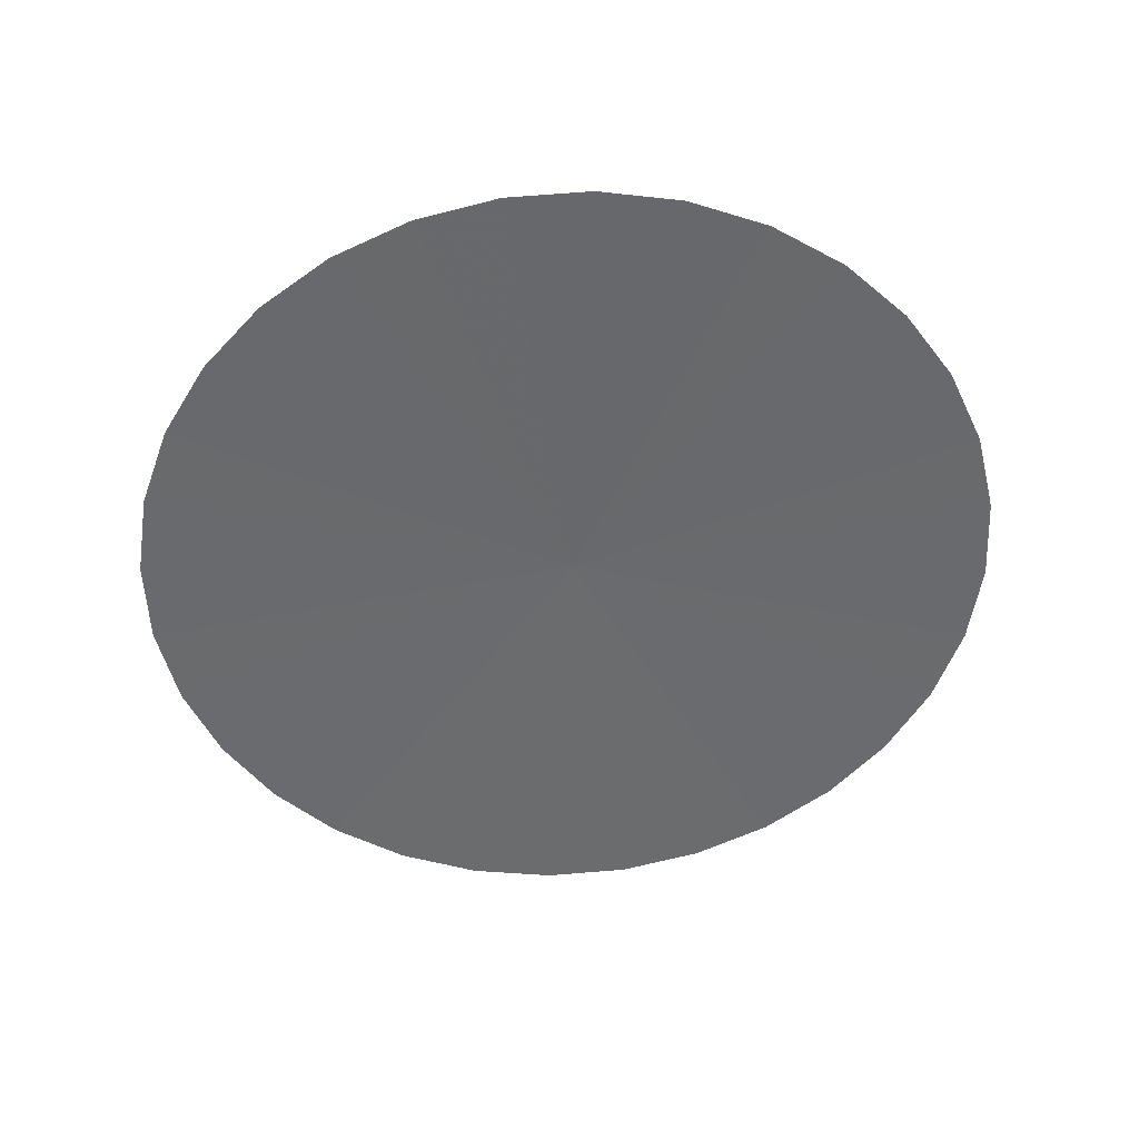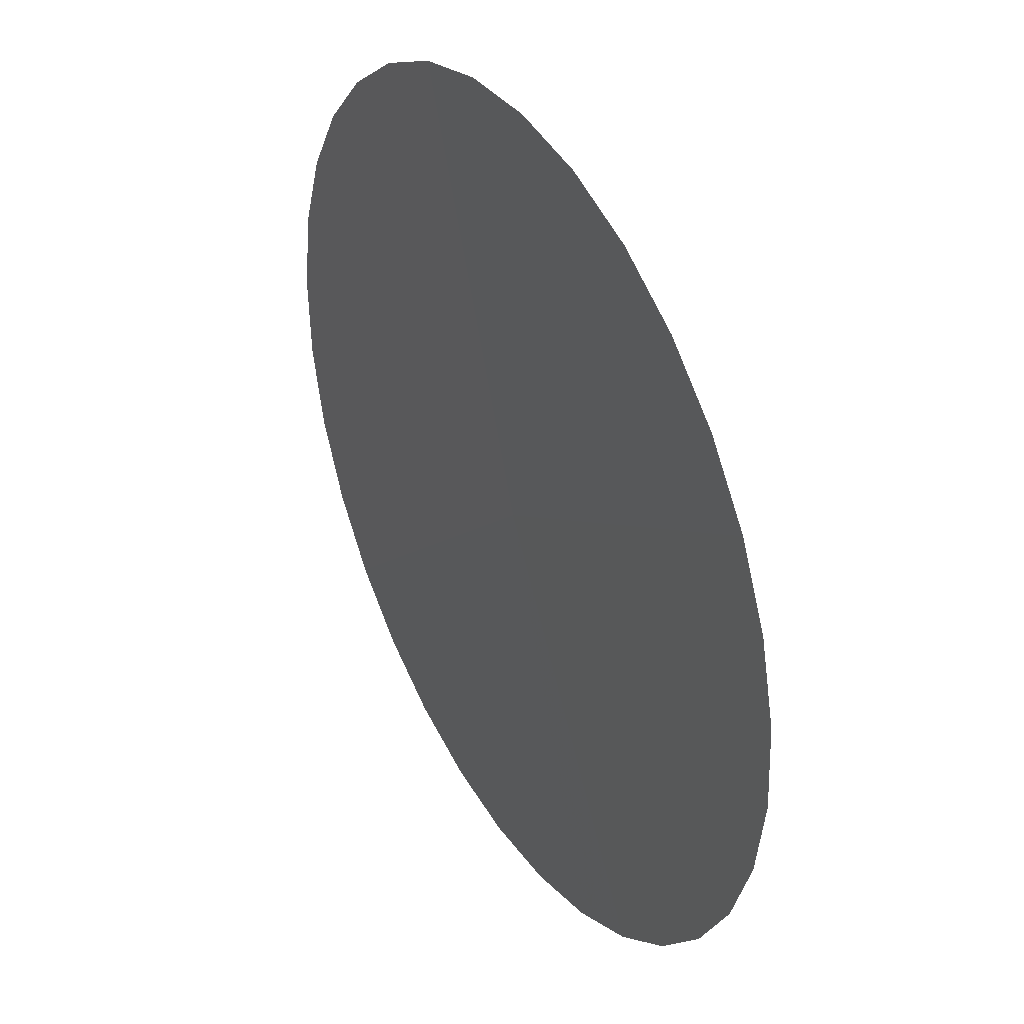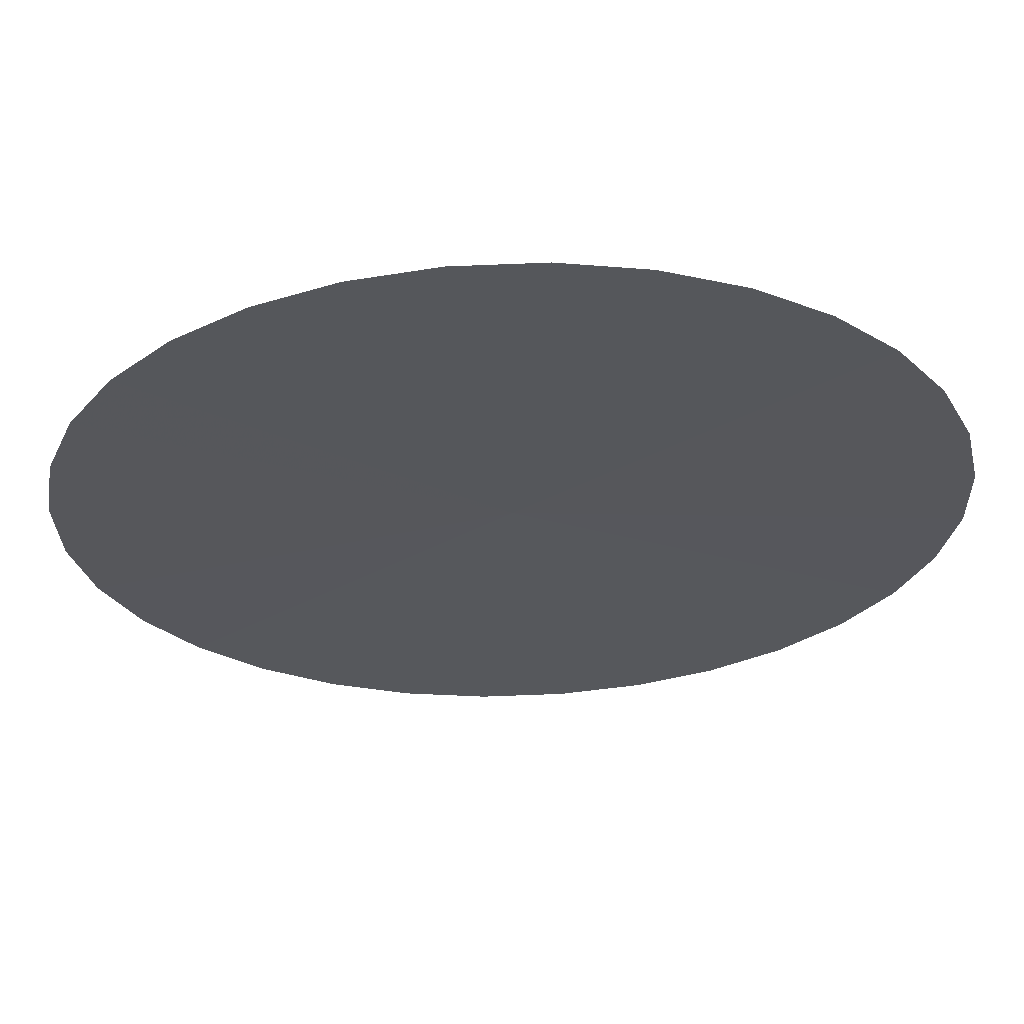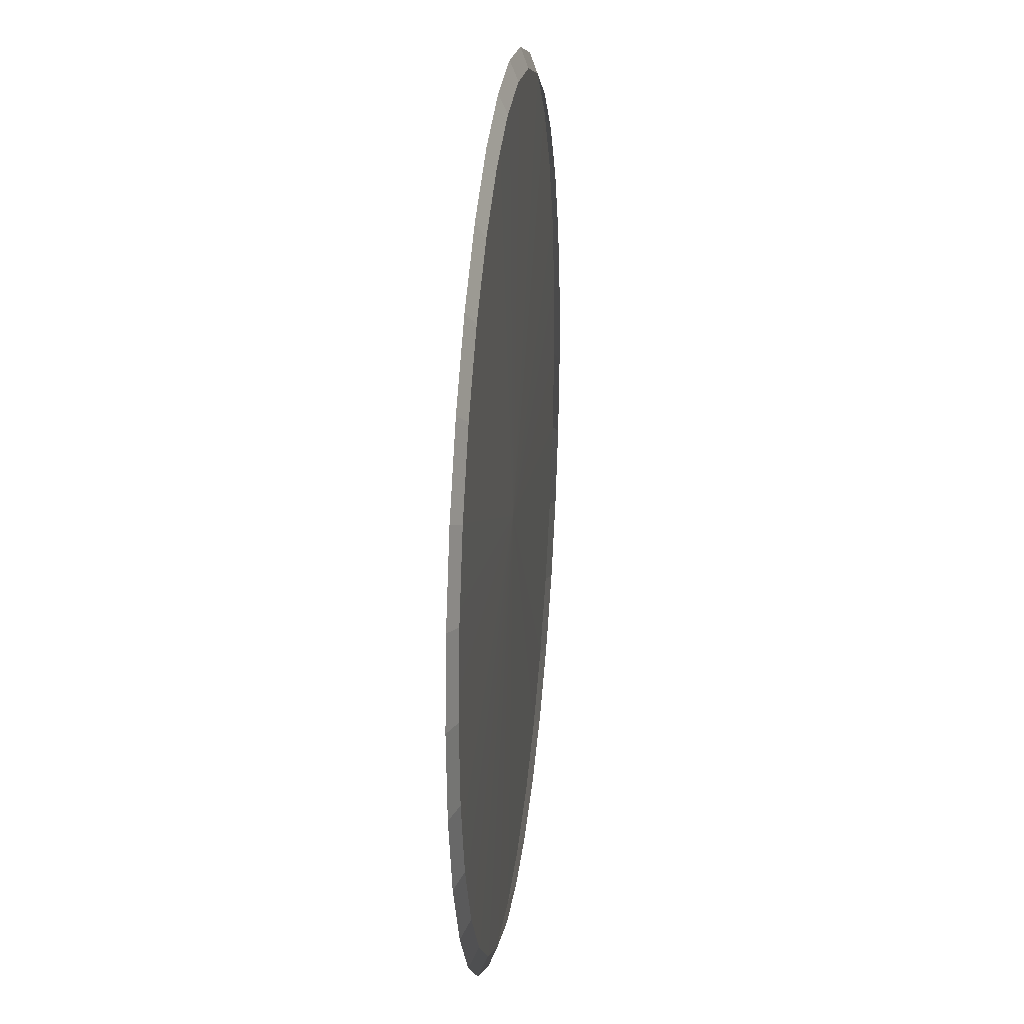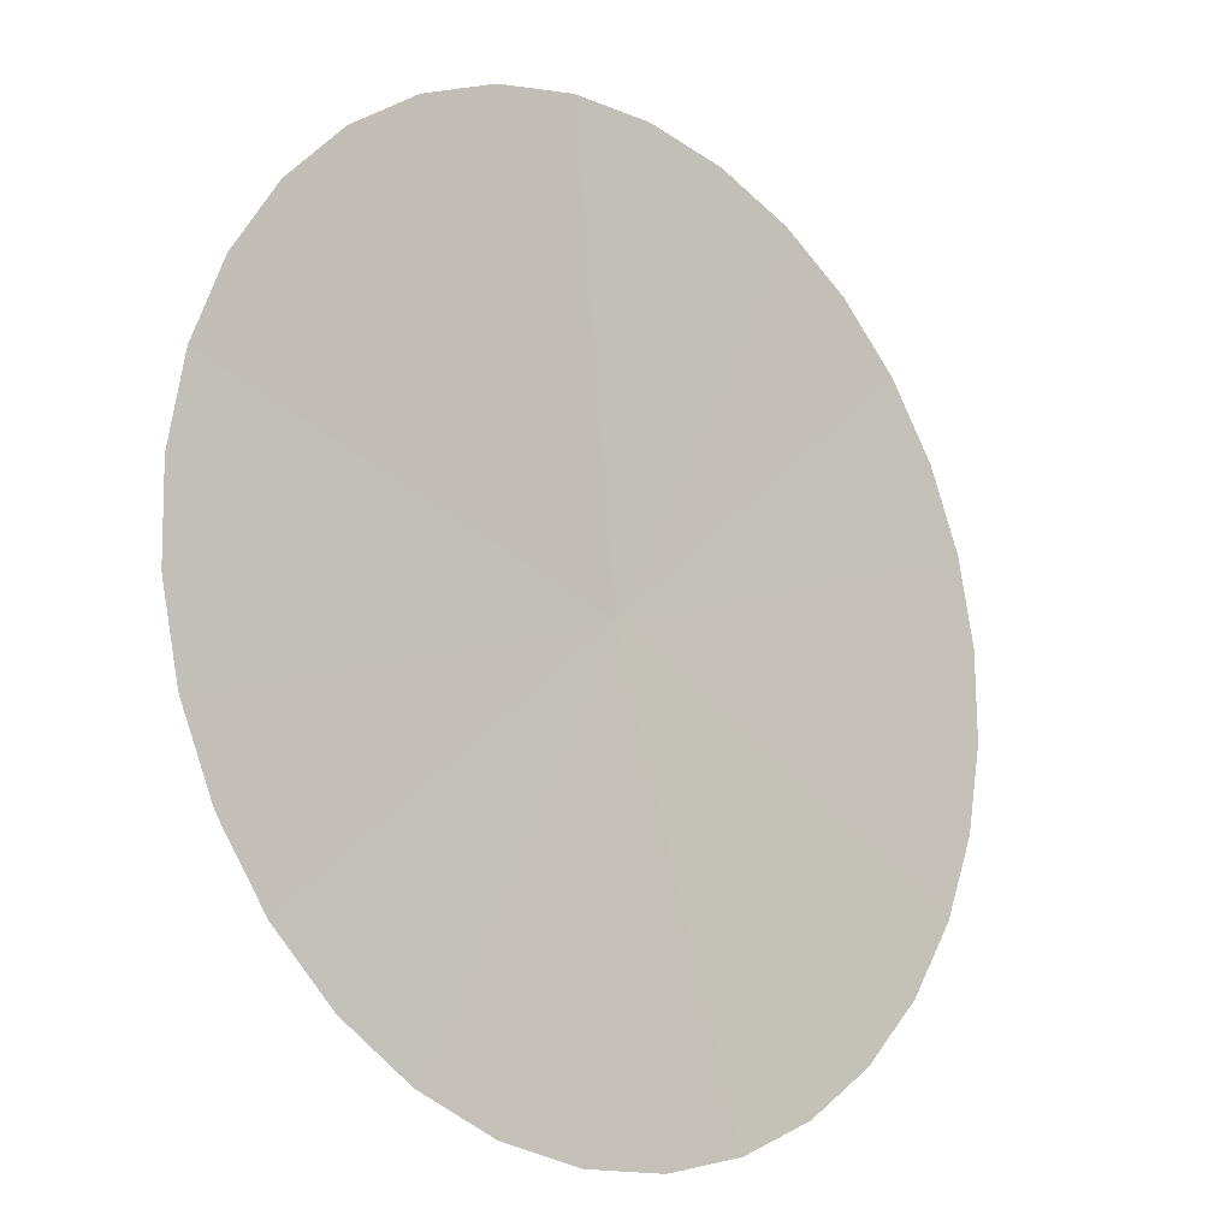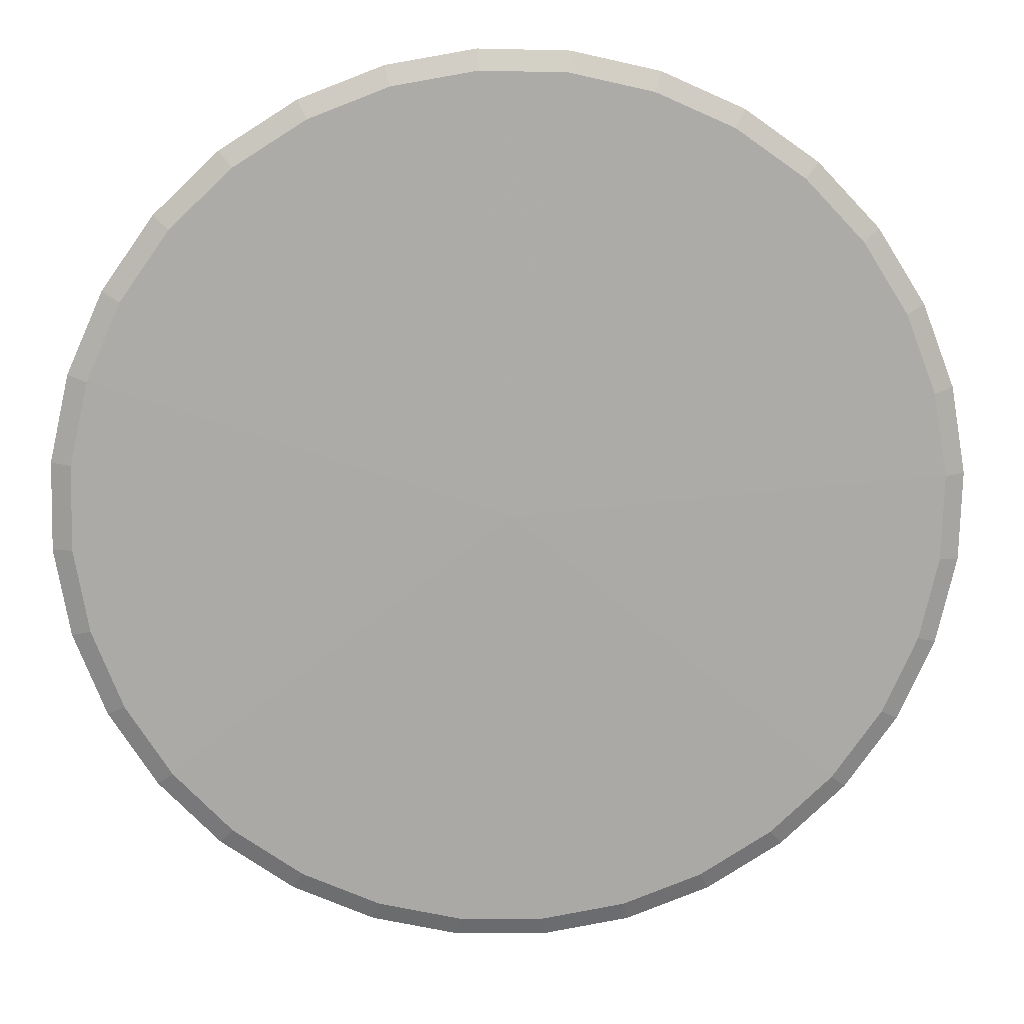
<metadata>
{"format":"obj","ext":"obj","renderer":"f3d","projection":"perspective","resolution":1024,"background":"white","views":[{"elev":-57.0,"azim":-55.1,"up":"+Z"},{"elev":35.8,"azim":-125.4,"up":"+Y"},{"elev":61.8,"azim":172.8,"up":"+Y"},{"elev":31.2,"azim":-89.1,"up":"+Y"},{"elev":-16.3,"azim":131.3,"up":"+Y"},{"elev":15.0,"azim":-9.0,"up":"+Y"}]}
</metadata>
<code>
o Cylinder.001_Cylinder.002
v 0.1922 0.7855 0.008602
v 0.353 0.7318 0.02508
v 0.5002 0.6476 0.0406
v 0.6282 0.5361 0.05455
v 0.732 0.4017 0.06641
v 0.8078 0.2495 0.07572
v 0.8525 0.08529 0.08212
v 0.8644 -0.08453 0.08536
v 0.8431 -0.2535 0.08532
v 0.7894 -0.415 0.082
v 0.7054 -0.563 0.07554
v 0.5942 -0.6916 0.06616
v 0.4603 -0.7961 0.05425
v 0.3086 -0.8724 0.04025
v 0.1451 -0.9174 0.0247
v -0.02401 -0.9296 0.008209
v -0.1922 -0.9084 -0.008602
v -0.353 -0.8547 -0.02508
v -0.5002 -0.7705 -0.0406
v -0.6282 -0.659 -0.05455
v -0.732 -0.5246 -0.06641
v -0.8078 -0.3724 -0.07572
v -0.8525 -0.2082 -0.08212
v -0.8644 -0.03836 -0.08536
v -0.8431 0.1306 -0.08532
v -0.7894 0.2921 -0.082
v -0.7054 0.4401 -0.07554
v -0.5942 0.5688 -0.06616
v -0.4603 0.6732 -0.05425
v -0.3086 0.7495 -0.04025
v 0 -0.0696 -0
v 0.02401 0.8067 -0.008209
v -0.1451 0.7945 -0.0247
v 0.187 0.7665 0.01653
v 0.1973 0.8046 0.000676
v 0.1091 0.8044 0.000198
v 0.2752 0.7666 0.017
v 0.3442 0.714 0.03263
v 0.3618 0.7496 0.01753
v 0.4307 0.697 0.03316
v 0.4881 0.6316 0.0478
v 0.5123 0.6635 0.0334
v 0.5697 0.5982 0.04804
v 0.6132 0.5227 0.06144
v 0.6432 0.5495 0.04767
v 0.6867 0.474 0.06107
v 0.7147 0.3913 0.07303
v 0.7494 0.4121 0.0598
v 0.7774 0.3293 0.07176
v 0.7887 0.2425 0.08213
v 0.8268 0.2564 0.06931
v 0.8382 0.1696 0.07969
v 0.8324 0.08207 0.08838
v 0.8725 0.08851 0.07586
v 0.8667 0.000982 0.08455
v 0.844 -0.0839 0.09155
v 0.8847 -0.08515 0.07917
v 0.862 -0.17 0.08617
v 0.8232 -0.249 0.09151
v 0.863 -0.2579 0.07913
v 0.8242 -0.3369 0.08447
v 0.7707 -0.4069 0.08827
v 0.808 -0.4231 0.07574
v 0.7546 -0.4931 0.07953
v 0.6886 -0.5515 0.08195
v 0.7221 -0.5744 0.06912
v 0.6561 -0.6328 0.07154
v 0.58 -0.6773 0.07279
v 0.6085 -0.706 0.05954
v 0.5324 -0.7505 0.06079
v 0.4491 -0.7794 0.06114
v 0.4715 -0.8128 0.04736
v 0.3882 -0.8417 0.04771
v 0.3008 -0.8539 0.04746
v 0.3164 -0.8908 0.03304
v 0.229 -0.903 0.03279
v 0.141 -0.898 0.03227
v 0.1492 -0.9369 0.01714
v 0.06112 -0.9319 0.01662
v -0.02427 -0.9099 0.01614
v -0.02376 -0.9493 0.000274
v -0.1091 -0.9273 -0.000198
v -0.1886 -0.8892 -0.000287
v -0.1957 -0.9277 -0.01692
v -0.2752 -0.8895 -0.017
v -0.3458 -0.8367 -0.01639
v -0.3602 -0.8727 -0.03377
v -0.4307 -0.8199 -0.03316
v -0.4897 -0.7543 -0.03156
v -0.5107 -0.7866 -0.04964
v -0.5697 -0.7211 -0.04804
v -0.6148 -0.6454 -0.0452
v -0.6416 -0.6726 -0.06391
v -0.6867 -0.5969 -0.06107
v -0.7163 -0.514 -0.05679
v -0.7478 -0.5351 -0.07604
v -0.7774 -0.4522 -0.07176
v -0.7903 -0.3652 -0.06589
v -0.8252 -0.3795 -0.08555
v -0.8382 -0.2925 -0.07969
v -0.834 -0.2048 -0.07214
v -0.8709 -0.2116 -0.09209
v -0.8667 -0.1239 -0.08455
v -0.8456 -0.03879 -0.07531
v -0.8831 -0.03794 -0.09541
v -0.862 0.04714 -0.08617
v -0.8248 0.1263 -0.07527
v -0.8614 0.1348 -0.09537
v -0.8242 0.214 -0.08447
v -0.7723 0.2842 -0.07203
v -0.8064 0.3 -0.09198
v -0.7546 0.3702 -0.07953
v -0.6902 0.4288 -0.06571
v -0.7205 0.4513 -0.08536
v -0.6561 0.5099 -0.07154
v -0.5816 0.5546 -0.05655
v -0.6069 0.5829 -0.07578
v -0.5324 0.6276 -0.06079
v -0.4506 0.6567 -0.0449
v -0.4699 0.6897 -0.06359
v -0.3882 0.7188 -0.04771
v -0.3024 0.7312 -0.03122
v -0.3148 0.7677 -0.04928
v -0.229 0.7801 -0.03279
v -0.1426 0.7753 -0.01603
v -0.1476 0.8138 -0.03338
v -0.06112 0.809 -0.01662
v 0.02267 0.7872 9.7e-05
v 0.02535 0.8263 -0.01651
v 0.1059 0.785 0.008314
v 0.1124 0.8239 -0.007917
v 0.2682 0.748 0.02474
v 0.2822 0.7852 0.00927
v 0.4202 0.6799 0.04053
v 0.4413 0.714 0.02579
v 0.556 0.5834 0.05507
v 0.5833 0.613 0.041
v 0.6704 0.462 0.06781
v 0.703 0.4861 0.05433
v 0.759 0.3206 0.07825
v 0.7958 0.3381 0.06526
v 0.8184 0.1645 0.086
v 0.8579 0.1747 0.07337
v 0.8463 -0.000331 0.09076
v 0.8871 0.002294 0.07834
v 0.8417 -0.1675 0.09234
v 0.8823 -0.1726 0.08
v 0.8047 -0.3305 0.09068
v 0.8436 -0.3432 0.07826
v 0.7368 -0.4833 0.08586
v 0.7725 -0.503 0.07321
v 0.6405 -0.6198 0.07804
v 0.6717 -0.6458 0.06503
v 0.5195 -0.7348 0.06753
v 0.5452 -0.7662 0.05405
v 0.3786 -0.824 0.05475
v 0.3977 -0.8595 0.04067
v 0.2231 -0.8838 0.04017
v 0.235 -0.9221 0.02541
v 0.05894 -0.9121 0.02436
v 0.0633 -0.9517 0.008872
v -0.1075 -0.9077 0.007926
v -0.1108 -0.947 -0.008323
v -0.2698 -0.8707 -0.008501
v -0.2806 -0.9083 -0.02551
v -0.4218 -0.8026 -0.02429
v -0.4397 -0.8371 -0.04203
v -0.5576 -0.7061 -0.03883
v -0.5817 -0.7361 -0.05724
v -0.672 -0.5847 -0.05157
v -0.7014 -0.6091 -0.07057
v -0.7606 -0.4433 -0.06201
v -0.7942 -0.4612 -0.0815
v -0.82 -0.2872 -0.06976
v -0.8563 -0.2978 -0.08961
v -0.8479 -0.1224 -0.07452
v -0.8855 -0.1254 -0.09458
v -0.8433 0.04479 -0.0761
v -0.8807 0.0495 -0.09624
v -0.8063 0.2079 -0.07444
v -0.842 0.2201 -0.0945
v -0.7384 0.3606 -0.06961
v -0.7709 0.3799 -0.08945
v -0.6421 0.4971 -0.0618
v -0.6701 0.5227 -0.08127
v -0.5211 0.6121 -0.0513
v -0.5436 0.6431 -0.07028
v -0.3802 0.7013 -0.03851
v -0.3961 0.7364 -0.05691
v -0.2247 0.7612 -0.02393
v -0.2334 0.799 -0.04165
v -0.06054 0.7894 -0.00812
v -0.0617 0.8286 -0.02511
f 31 39 133 35
f 31 35 131 129
f 31 129 193 126
f 31 126 191 123
f 31 123 189 120
f 31 120 187 117
f 31 117 185 114
f 31 114 183 111
f 31 111 181 108
f 31 108 179 105
f 31 105 177 102
f 31 102 175 99
f 31 99 173 96
f 31 96 171 93
f 31 93 169 90
f 31 90 167 87
f 31 87 165 84
f 31 84 163 81
f 31 81 161 78
f 31 78 159 75
f 31 75 157 72
f 31 72 155 69
f 31 69 153 66
f 31 66 151 63
f 31 63 149 60
f 31 60 147 57
f 31 57 145 54
f 31 54 143 51
f 31 51 141 48
f 31 48 139 45
f 31 45 137 42
f 31 42 135 39
f 1 34 130 36
f 1 36 131 35
f 1 35 133 37
f 1 37 132 34
f 2 38 132 37
f 2 37 133 39
f 2 39 135 40
f 2 40 134 38
f 3 41 134 40
f 3 40 135 42
f 3 42 137 43
f 3 43 136 41
f 4 44 136 43
f 4 43 137 45
f 4 45 139 46
f 4 46 138 44
f 5 47 138 46
f 5 46 139 48
f 5 48 141 49
f 5 49 140 47
f 6 50 140 49
f 6 49 141 51
f 6 51 143 52
f 6 52 142 50
f 7 53 142 52
f 7 52 143 54
f 7 54 145 55
f 7 55 144 53
f 8 56 144 55
f 8 55 145 57
f 8 57 147 58
f 8 58 146 56
f 9 59 146 58
f 9 58 147 60
f 9 60 149 61
f 9 61 148 59
f 10 62 148 61
f 10 61 149 63
f 10 63 151 64
f 10 64 150 62
f 11 65 150 64
f 11 64 151 66
f 11 66 153 67
f 11 67 152 65
f 12 68 152 67
f 12 67 153 69
f 12 69 155 70
f 12 70 154 68
f 13 71 154 70
f 13 70 155 72
f 13 72 157 73
f 13 73 156 71
f 14 74 156 73
f 14 73 157 75
f 14 75 159 76
f 14 76 158 74
f 15 77 158 76
f 15 76 159 78
f 15 78 161 79
f 15 79 160 77
f 16 80 160 79
f 16 79 161 81
f 16 81 163 82
f 16 82 162 80
f 17 83 162 82
f 17 82 163 84
f 17 84 165 85
f 17 85 164 83
f 18 86 164 85
f 18 85 165 87
f 18 87 167 88
f 18 88 166 86
f 19 89 166 88
f 19 88 167 90
f 19 90 169 91
f 19 91 168 89
f 20 92 168 91
f 20 91 169 93
f 20 93 171 94
f 20 94 170 92
f 21 95 170 94
f 21 94 171 96
f 21 96 173 97
f 21 97 172 95
f 22 98 172 97
f 22 97 173 99
f 22 99 175 100
f 22 100 174 98
f 23 101 174 100
f 23 100 175 102
f 23 102 177 103
f 23 103 176 101
f 24 104 176 103
f 24 103 177 105
f 24 105 179 106
f 24 106 178 104
f 25 107 178 106
f 25 106 179 108
f 25 108 181 109
f 25 109 180 107
f 26 110 180 109
f 26 109 181 111
f 26 111 183 112
f 26 112 182 110
f 27 113 182 112
f 27 112 183 114
f 27 114 185 115
f 27 115 184 113
f 28 116 184 115
f 28 115 185 117
f 28 117 187 118
f 28 118 186 116
f 29 119 186 118
f 29 118 187 120
f 29 120 189 121
f 29 121 188 119
f 30 122 188 121
f 30 121 189 123
f 30 123 191 124
f 30 124 190 122
f 32 128 192 127
f 32 127 193 129
f 32 129 131 36
f 32 36 130 128
f 33 125 190 124
f 33 124 191 126
f 33 126 193 127
f 33 127 192 125

</code>
